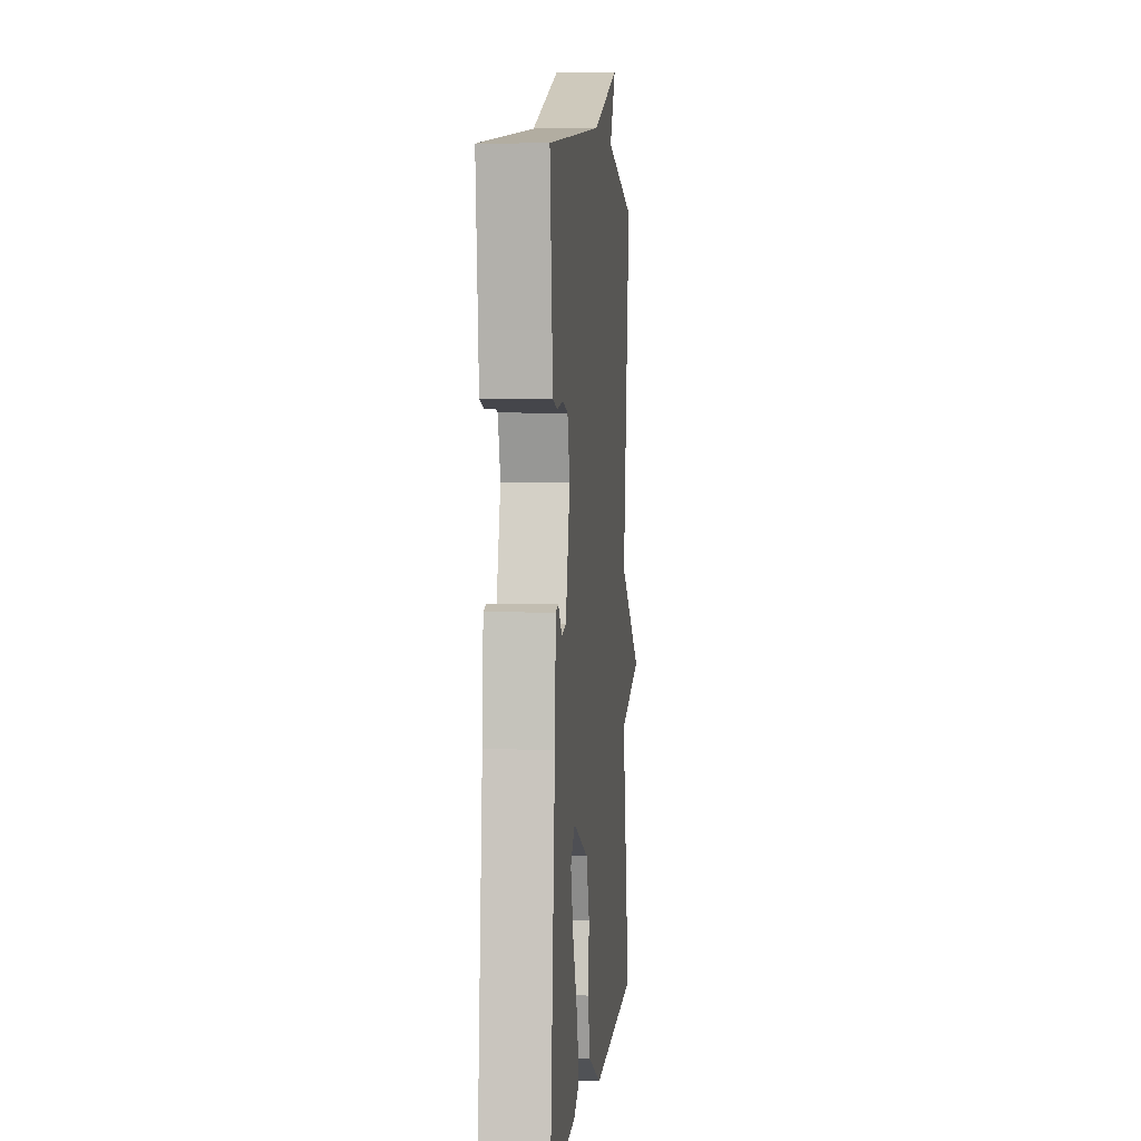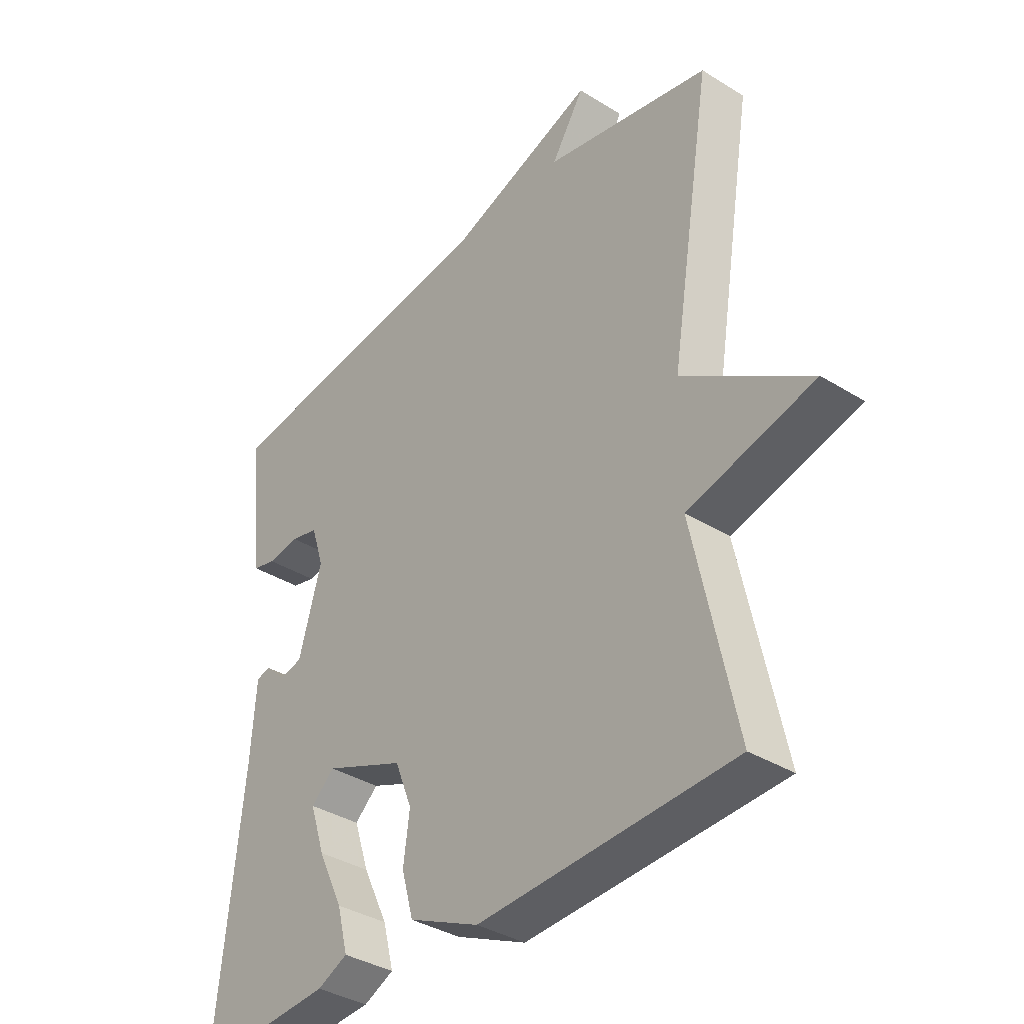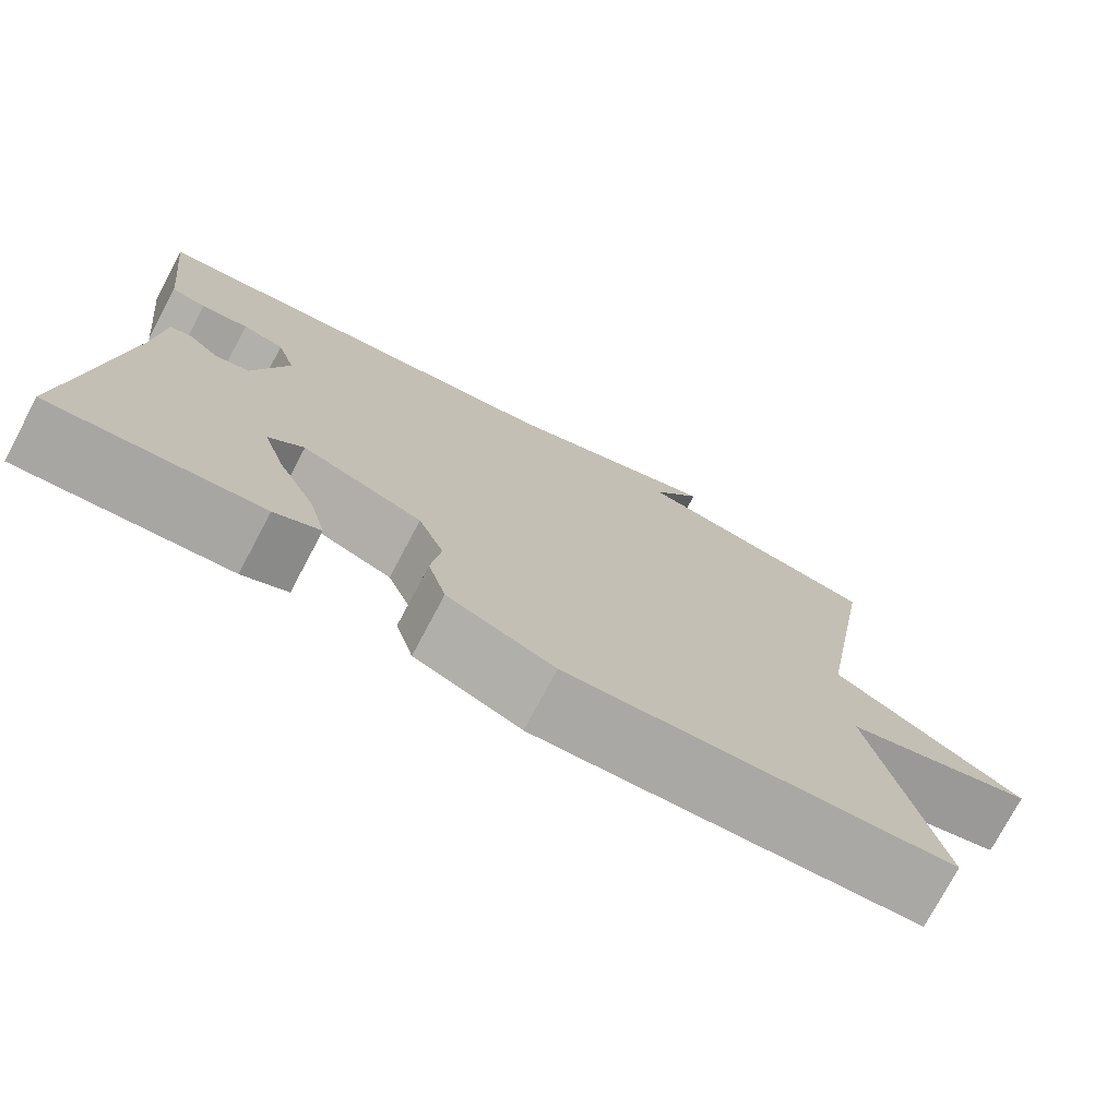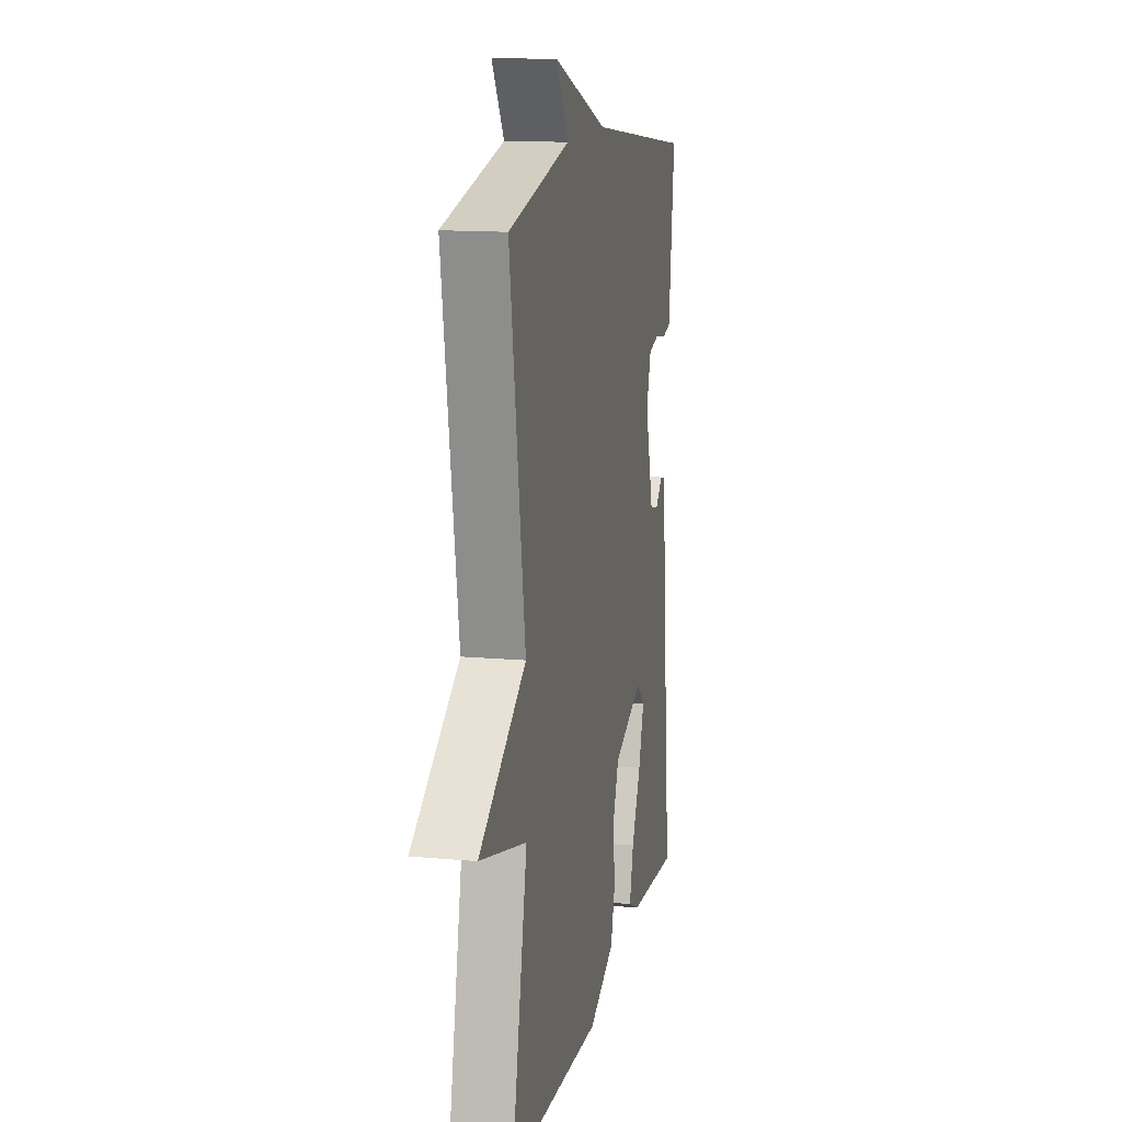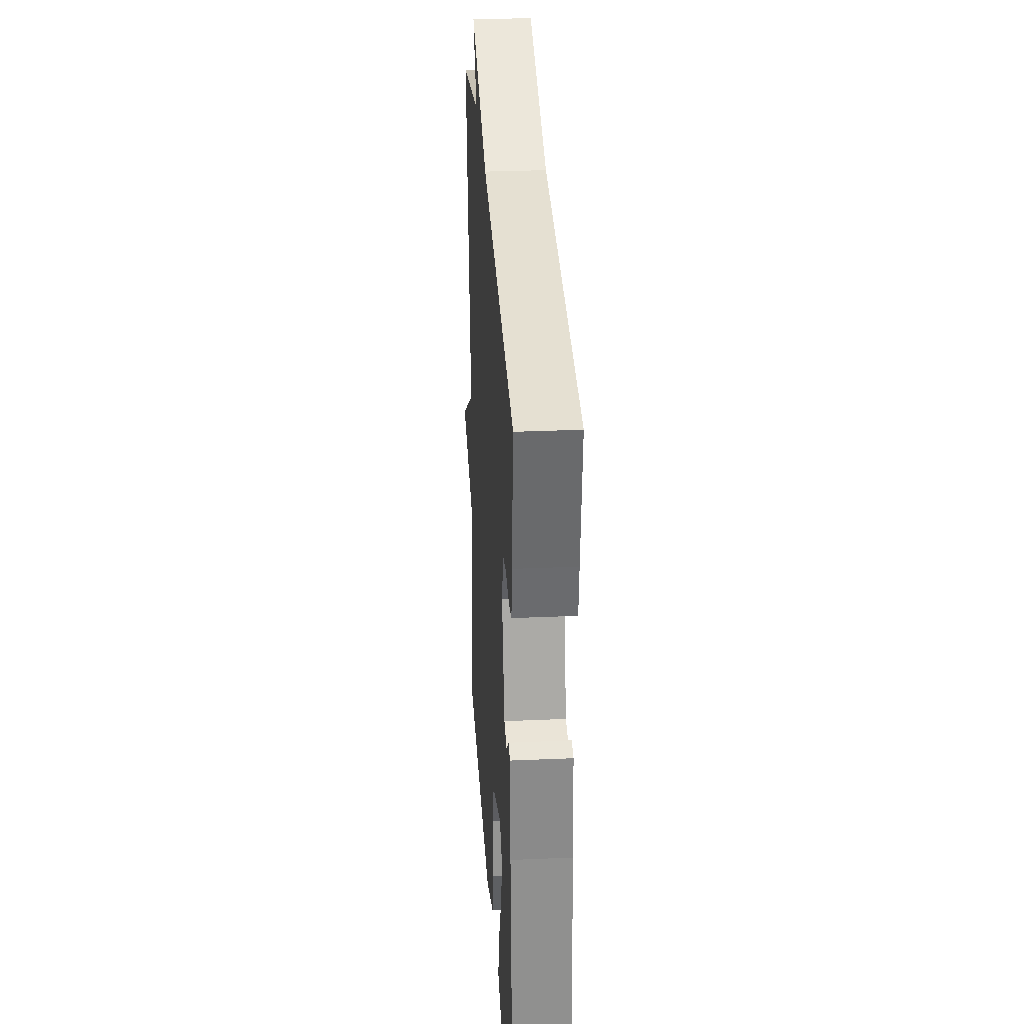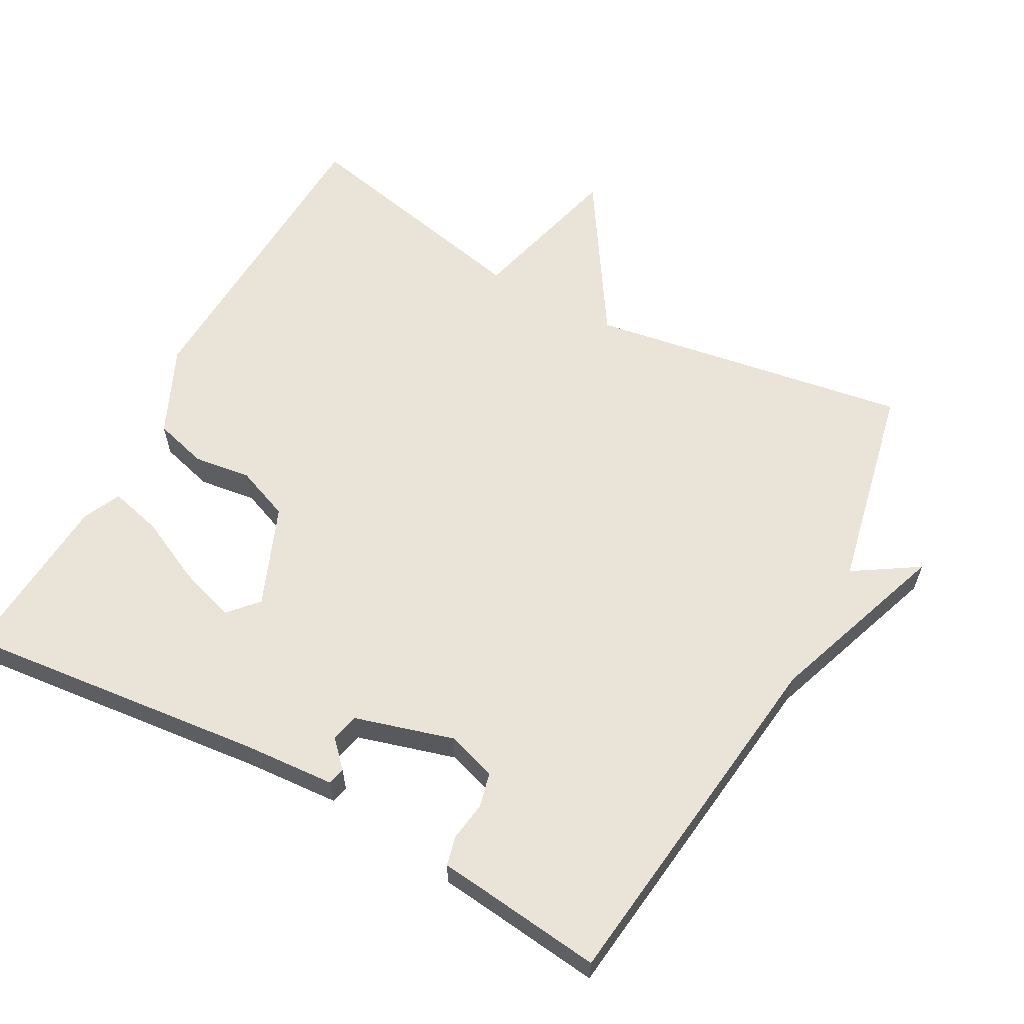
<metadata>
{"format":"obj","ext":"obj","renderer":"f3d","projection":"perspective","resolution":1024,"background":"white","views":[{"elev":3.6,"azim":-84.6,"up":"+Z"},{"elev":-36.5,"azim":51.0,"up":"+Z"},{"elev":-75.8,"azim":-28.0,"up":"+Z"},{"elev":13.7,"azim":101.6,"up":"+Z"},{"elev":30.7,"azim":-93.6,"up":"+Z"},{"elev":60.9,"azim":-61.4,"up":"+Y"}]}
</metadata>
<code>
v -0.5 0.07 -0.5
v -0.455 0.07 -0.072
v -0.446 0.07 0.059
v -0.421 0.07 0.065
v -0.385 0.07 0.031
v -0.345 0.07 0.04
v -0.305 0.07 0.179
v -0.327 0.07 0.249
v -0.376 0.07 0.261
v -0.432 0.07 0.253
v -0.473 0.07 0.263
v -0.48 0.07 0.328
v -0.5 0.07 0.5
v 0.008 0.07 0.562
v 0.266 0.07 0.653
v 0.208 0.07 0.562
v 0.5 0.07 0.5
v 0.426 0.07 0.046
v 0.648 0.07 -0.096
v 0.426 0.07 -0.154
v 0.5 0.07 -0.5
v 0.054 0.07 -0.52
v -0.07 0.07 -0.464
v -0.091 0.07 -0.389
v -0.08 0.07 -0.308
v -0.11 0.07 -0.232
v -0.251 0.07 -0.175
v -0.292 0.07 -0.212
v -0.266 0.07 -0.292
v -0.222 0.07 -0.384
v -0.203 0.07 -0.458
v -0.256 0.07 -0.483
v -0.5 0 -0.5
v -0.455 0 -0.072
v -0.446 0 0.059
v -0.421 0 0.065
v -0.385 0 0.031
v -0.345 0 0.04
v -0.305 0 0.179
v -0.327 0 0.249
v -0.376 0 0.261
v -0.432 0 0.253
v -0.473 0 0.263
v -0.48 0 0.328
v -0.5 0 0.5
v 0.008 0 0.562
v 0.266 0 0.653
v 0.208 0 0.562
v 0.5 0 0.5
v 0.426 0 0.046
v 0.648 0 -0.096
v 0.426 0 -0.154
v 0.5 0 -0.5
v 0.054 0 -0.52
v -0.07 0 -0.464
v -0.091 0 -0.389
v -0.08 0 -0.308
v -0.11 0 -0.232
v -0.251 0 -0.175
v -0.292 0 -0.212
v -0.266 0 -0.292
v -0.222 0 -0.384
v -0.203 0 -0.458
v -0.256 0 -0.483
f 32 1 2
f 31 32 2
f 30 31 2
f 29 30 2
f 3 4 5
f 2 3 5
f 29 2 5
f 28 29 5
f 27 28 5 6
f 26 27 6 7
f 23 24 25
f 22 23 25
f 21 22 25
f 20 21 25
f 20 25 26
f 26 7 8
f 20 26 8
f 19 20 8
f 18 19 8
f 16 17 18 8
f 16 8 9
f 15 16 9
f 14 15 9
f 14 9 10
f 13 14 10
f 12 13 10
f 10 11 12
f 34 33 64
f 34 64 63
f 34 63 62
f 34 62 61
f 37 36 35
f 37 35 34
f 37 34 61
f 37 61 60
f 38 37 60 59
f 39 38 59 58
f 57 56 55
f 57 55 54
f 57 54 53
f 57 53 52
f 58 57 52
f 40 39 58
f 40 58 52
f 40 52 51
f 40 51 50
f 40 50 49 48
f 41 40 48
f 41 48 47
f 41 47 46
f 42 41 46
f 42 46 45
f 42 45 44
f 44 43 42
f 1 33 34 2
f 2 34 35 3
f 3 35 36 4
f 4 36 37 5
f 5 37 38 6
f 6 38 39 7
f 7 39 40 8
f 8 40 41 9
f 9 41 42 10
f 10 42 43 11
f 11 43 44 12
f 12 44 45 13
f 13 45 46 14
f 14 46 47 15
f 15 47 48 16
f 16 48 49 17
f 17 49 50 18
f 18 50 51 19
f 19 51 52 20
f 20 52 53 21
f 21 53 54 22
f 22 54 55 23
f 23 55 56 24
f 24 56 57 25
f 25 57 58 26
f 26 58 59 27
f 27 59 60 28
f 28 60 61 29
f 29 61 62 30
f 30 62 63 31
f 31 63 64 32
f 32 64 33 1

</code>
